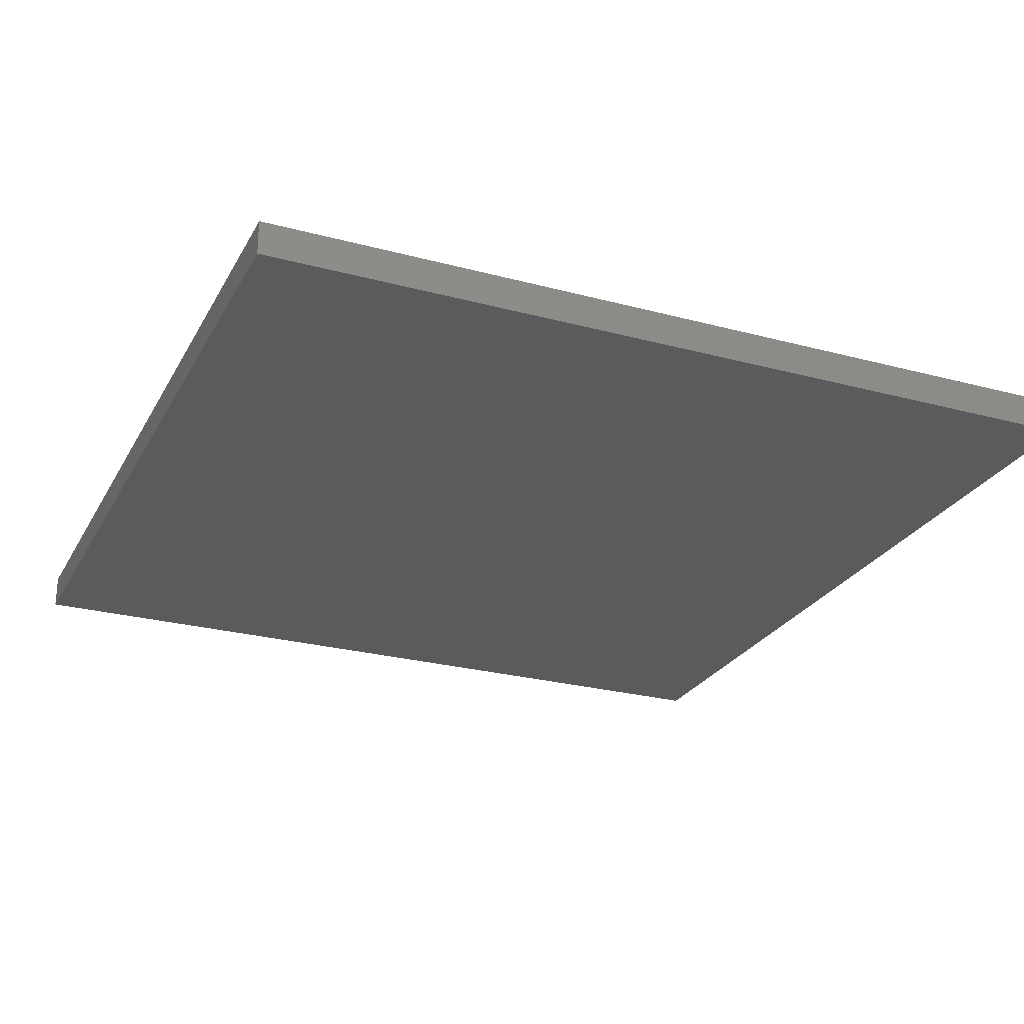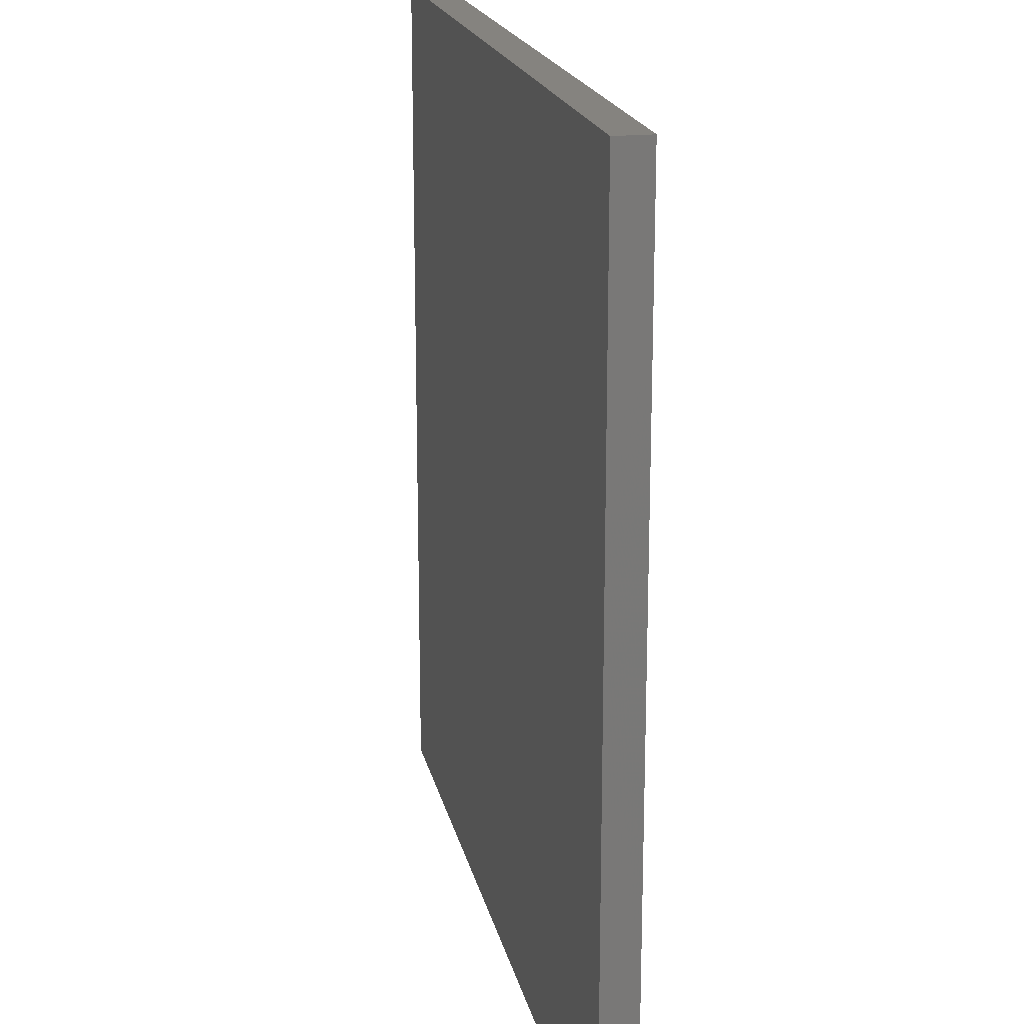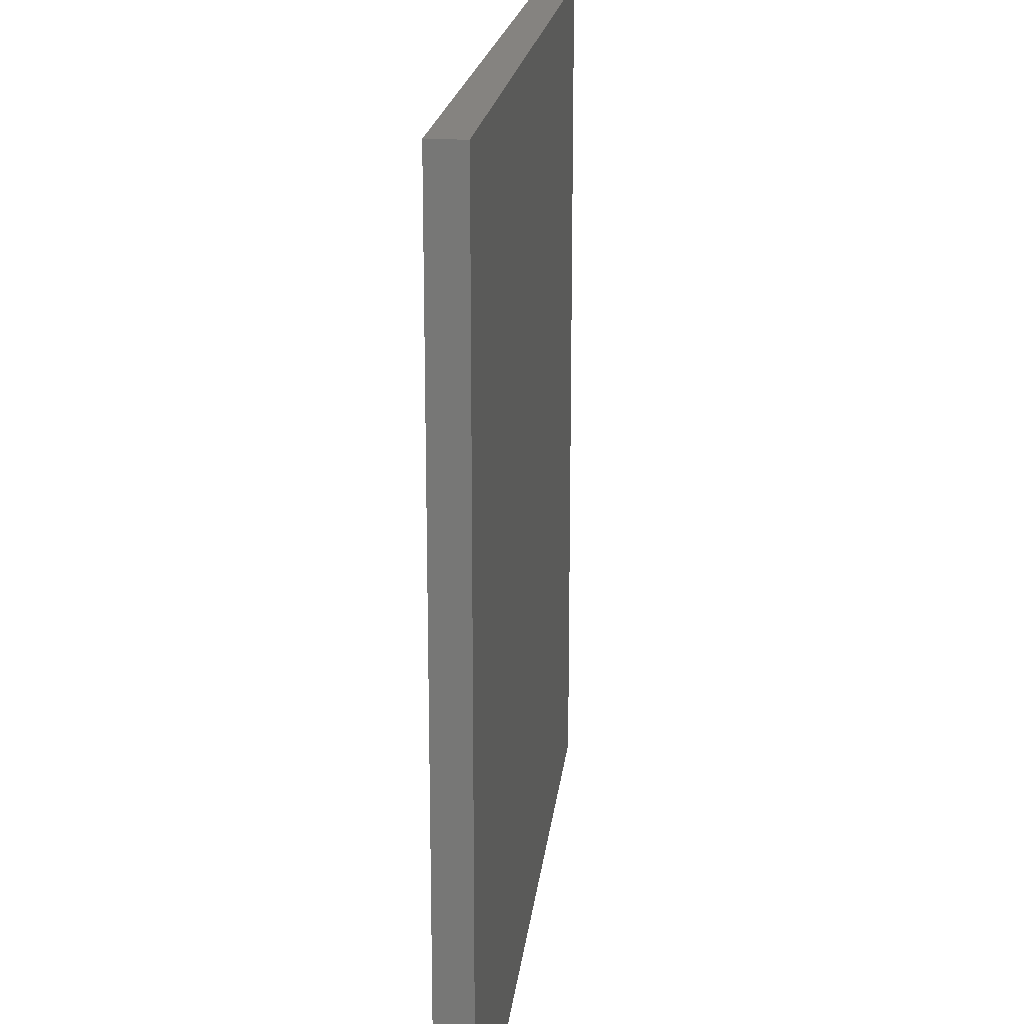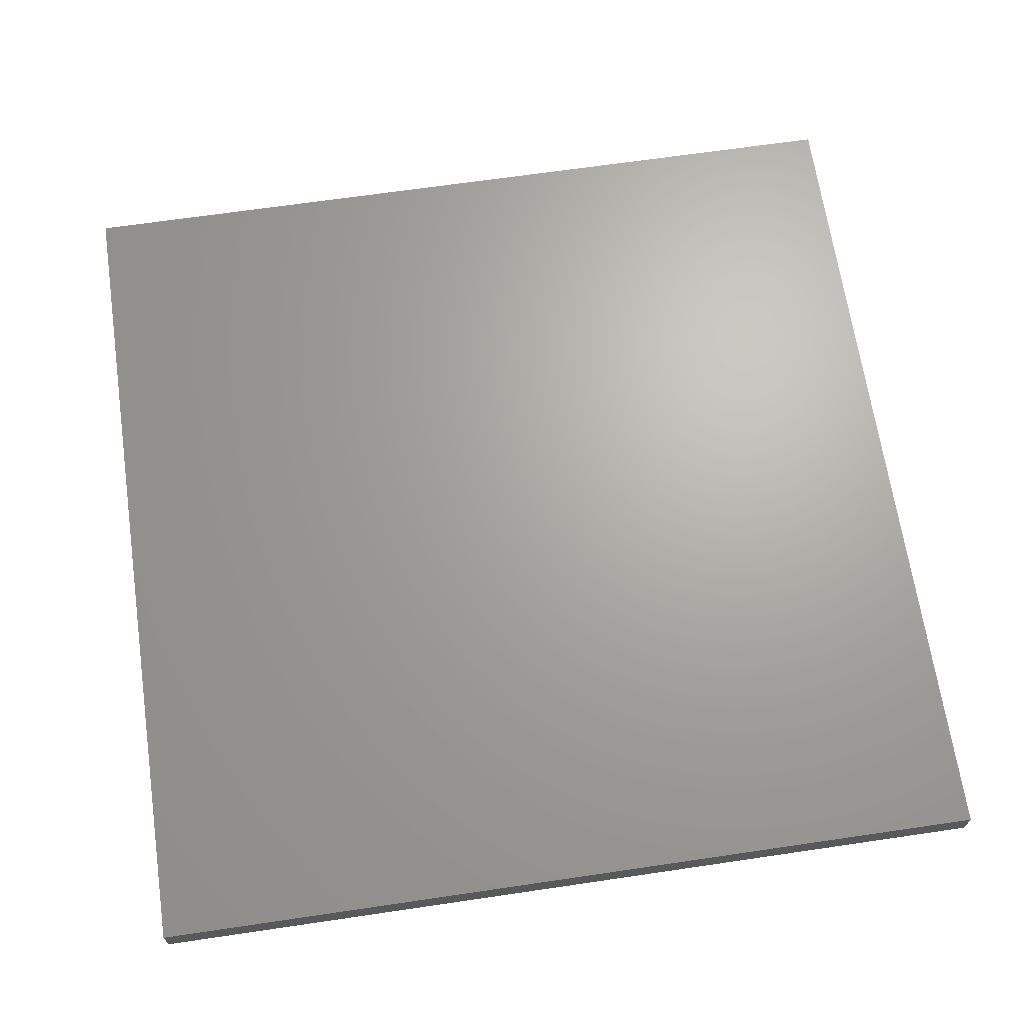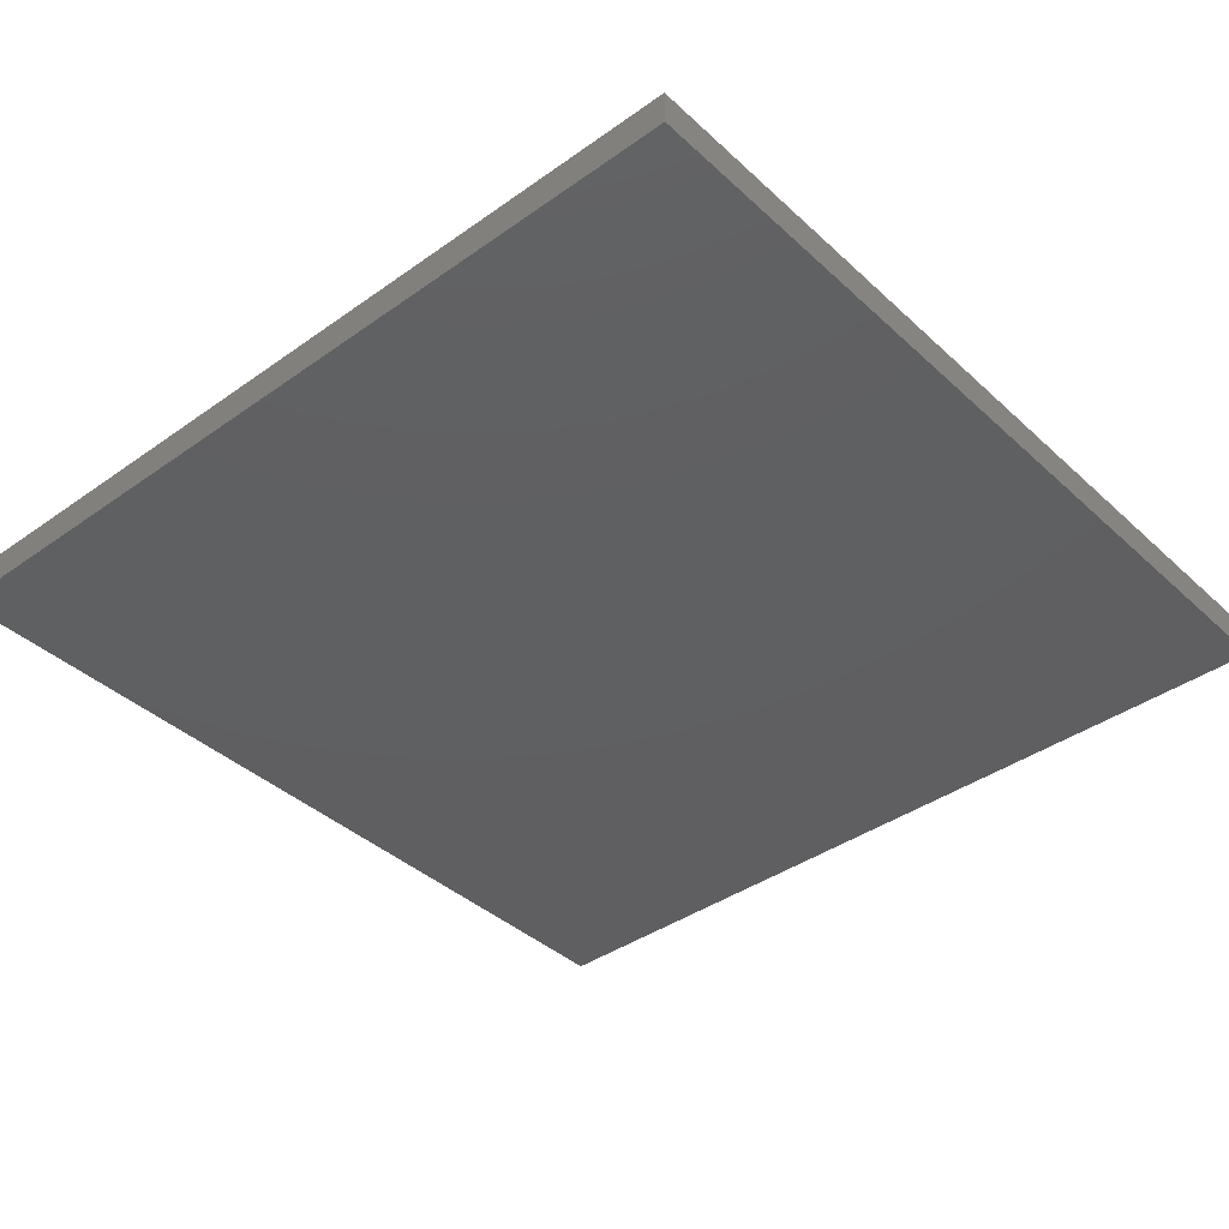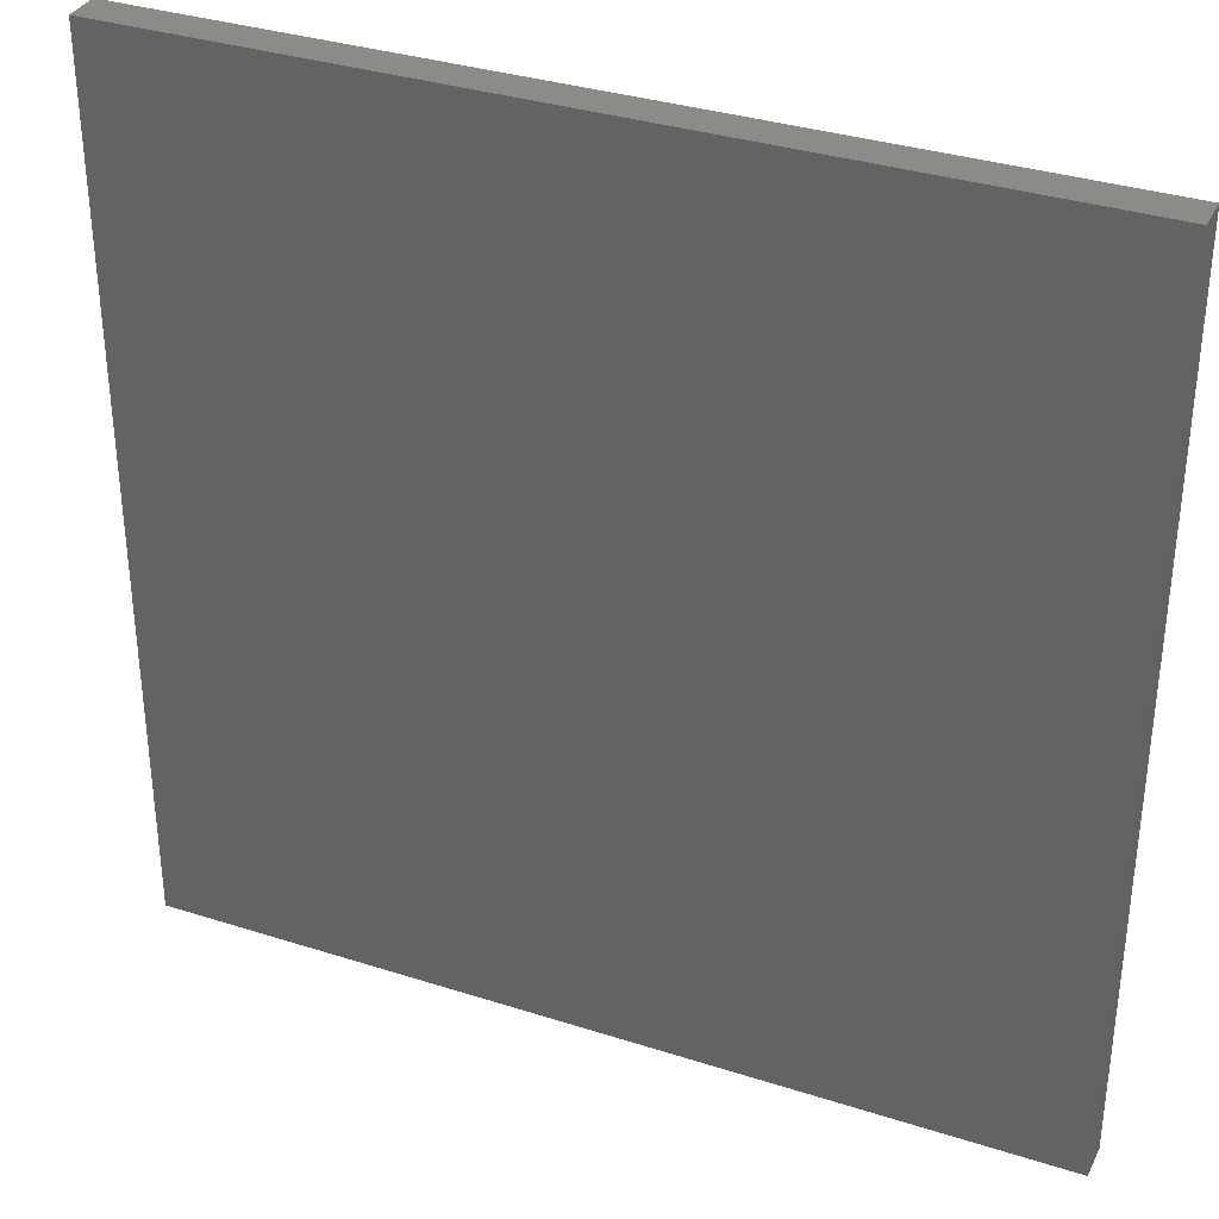
<metadata>
{"format":"stl","ext":"stl","renderer":"f3d","projection":"perspective","resolution":1024,"background":"white","views":[{"elev":-25.8,"azim":-23.1,"up":"+Z"},{"elev":18.9,"azim":-101.7,"up":"+Y"},{"elev":19.1,"azim":96.3,"up":"+Y"},{"elev":67.1,"azim":81.6,"up":"+Z"},{"elev":-39.5,"azim":41.4,"up":"+Z"},{"elev":34.4,"azim":-156.7,"up":"+Y"}]}
</metadata>
<code>
# stl→obj: 8 verts, 12 faces
v -25 45 0.8
v -45 45 0.8
v -25 25 0.8
v -45 25 0.8
v -25 25 0
v -45 25 0
v -25 45 0
v -45 45 0
f 1 2 3
f 3 2 4
f 5 6 7
f 7 6 8
f 6 5 4
f 4 5 3
f 8 6 2
f 2 6 4
f 7 8 1
f 1 8 2
f 5 7 3
f 3 7 1

</code>
